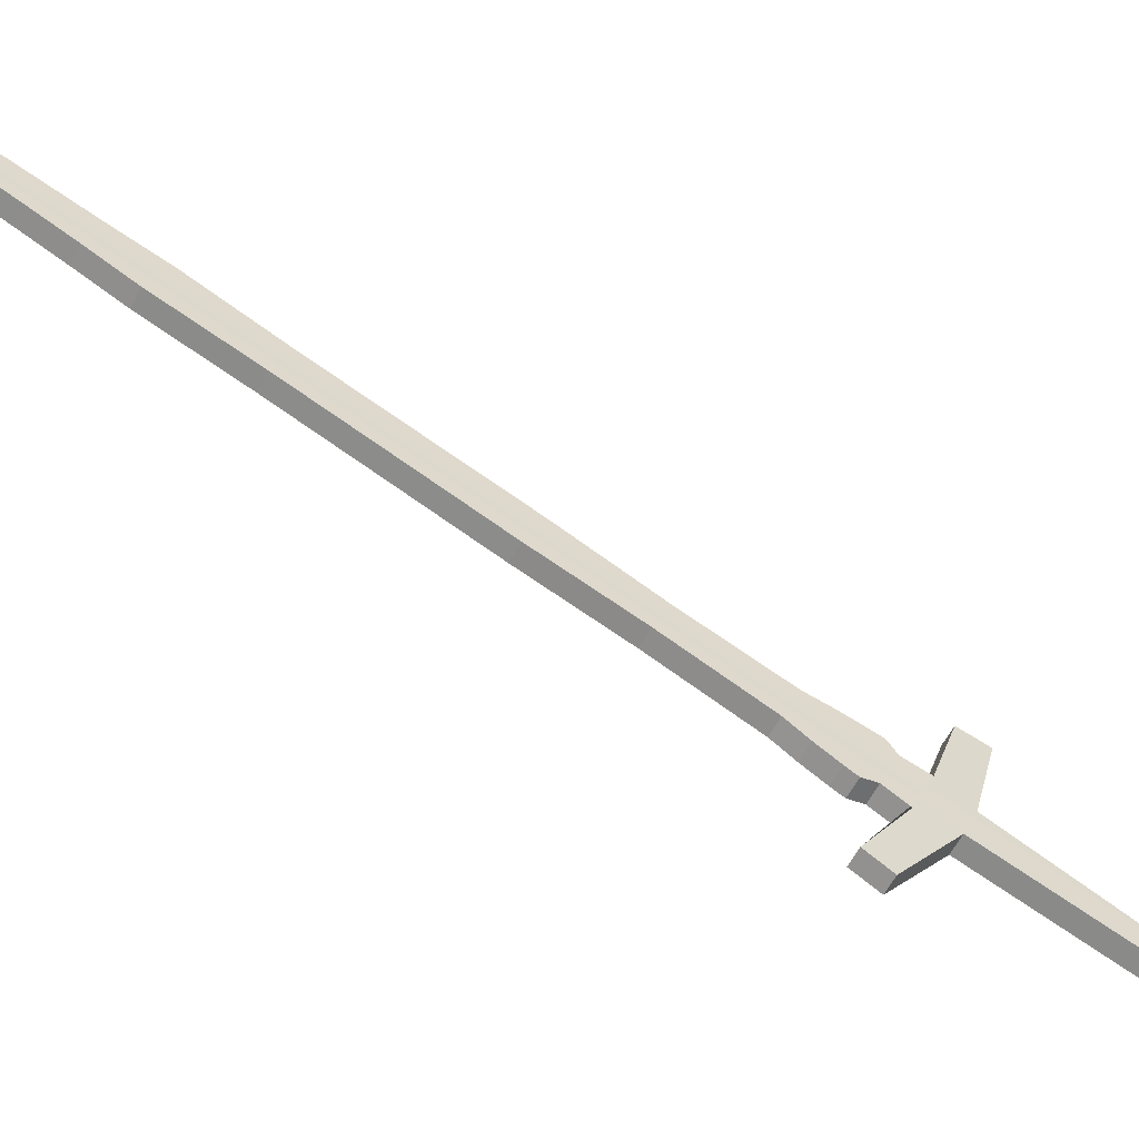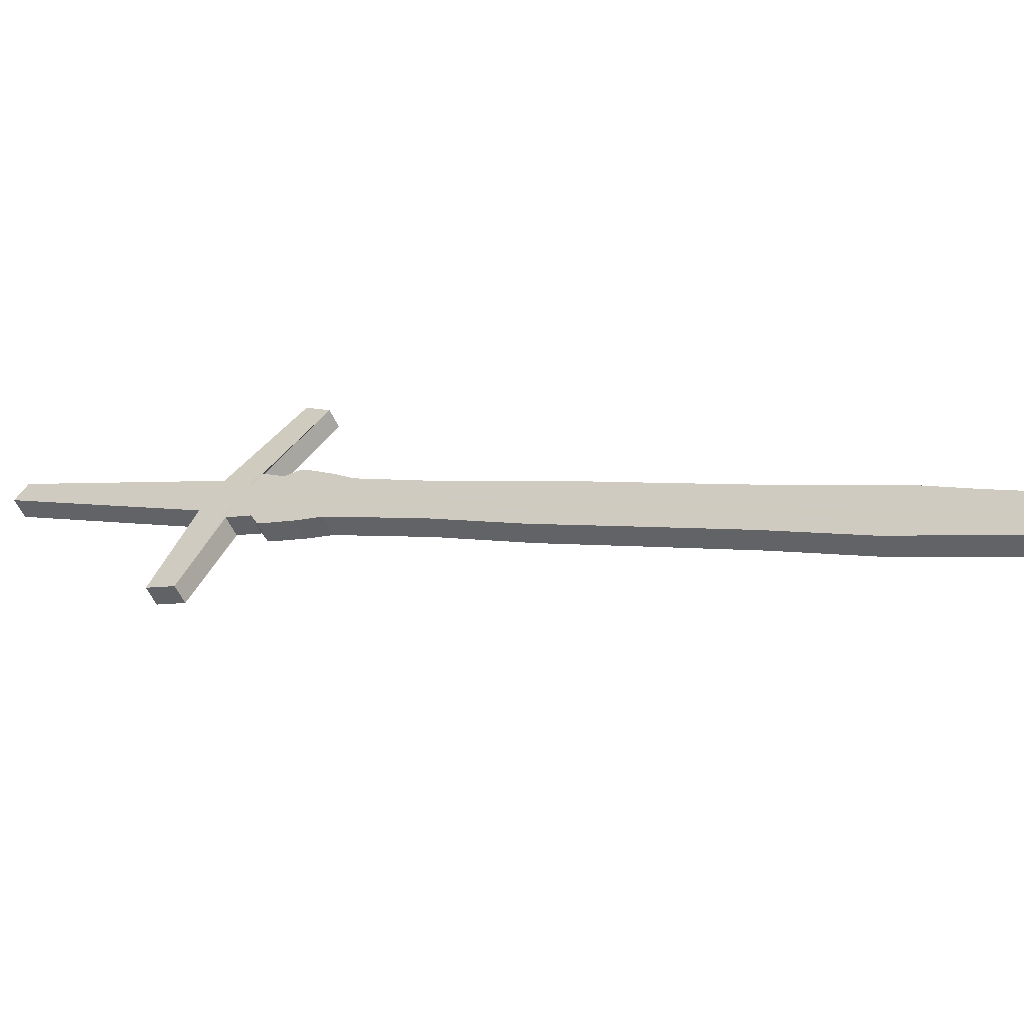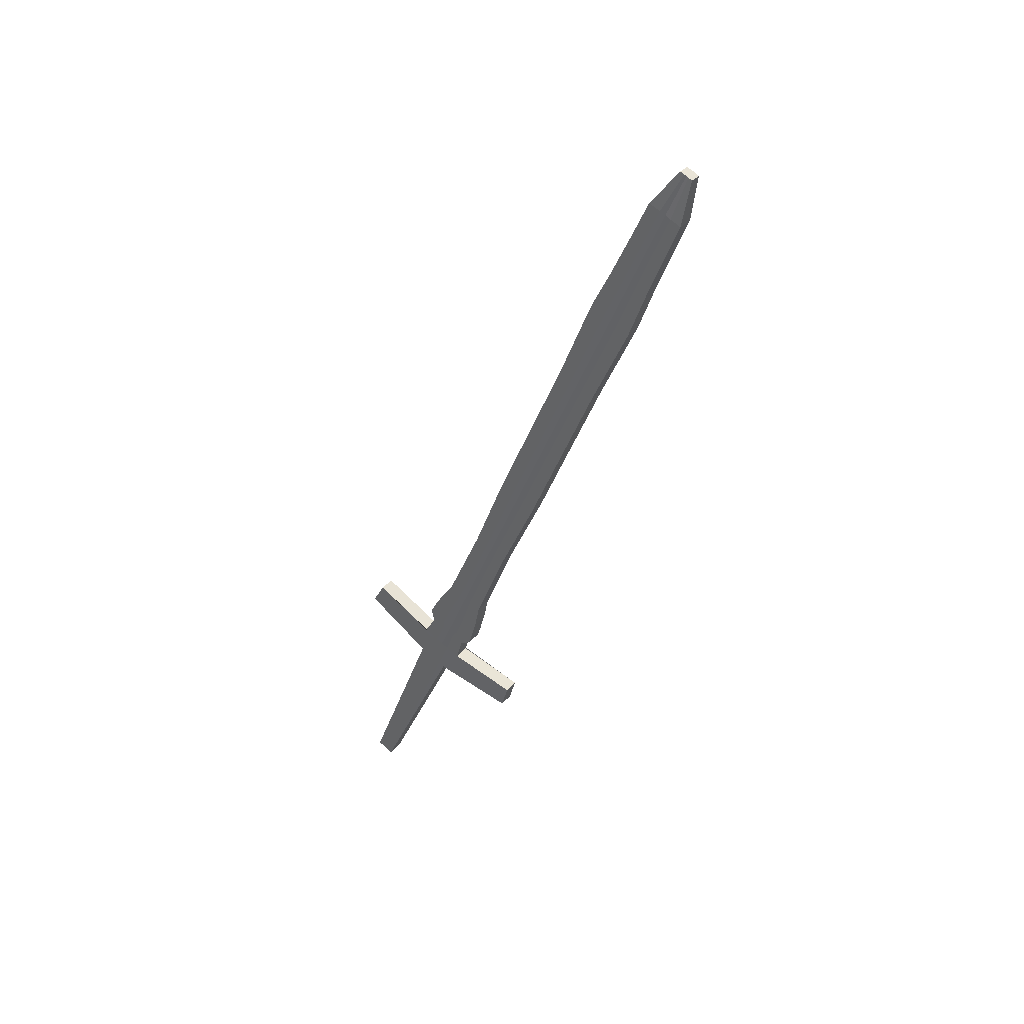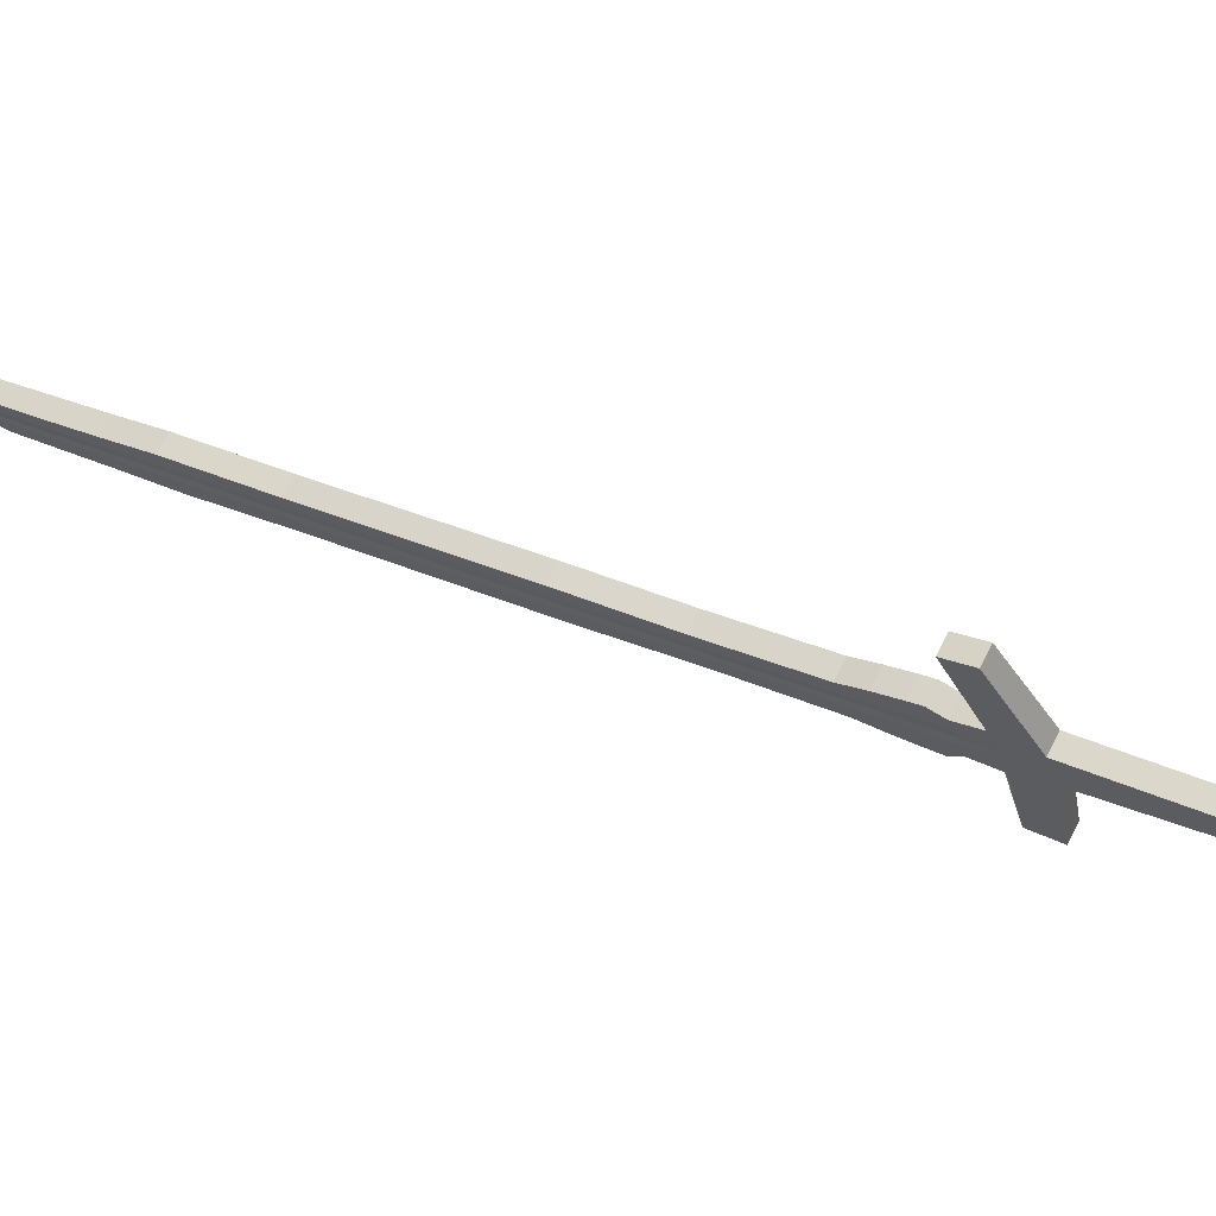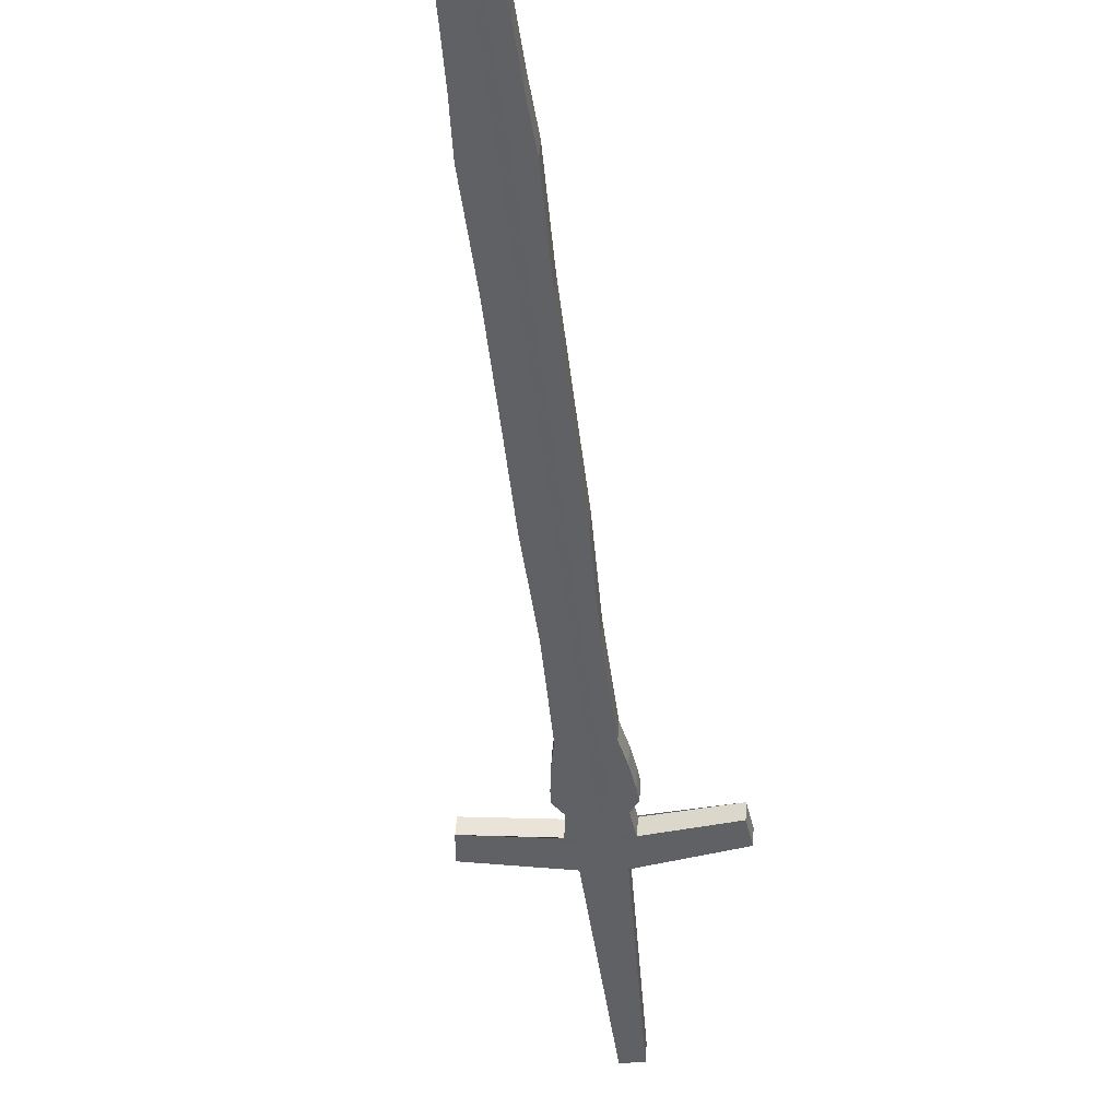
<metadata>
{"format":"obj","ext":"obj","renderer":"f3d","projection":"perspective","resolution":1024,"background":"white","views":[{"elev":20.5,"azim":-69.6,"up":"+Z"},{"elev":49.3,"azim":120.0,"up":"+Z"},{"elev":72.6,"azim":-138.8,"up":"+Y"},{"elev":-30.7,"azim":-72.9,"up":"+Z"},{"elev":-17.5,"azim":-172.7,"up":"+Z"}]}
</metadata>
<code>
v -0.07164 0.3844 -0.06233
v -0.006445 0.8537 0.1952
v -0.07165 0.3791 -0.0526
v -0.006454 0.8498 0.2024
v 0.07001 0.3797 -0.06488
v 0.003125 0.8537 0.1952
v 0.07 0.3743 -0.05491
v 0.003117 0.8498 0.2024
v -0.01623 0.6239 0.06771
v -0.01624 0.6181 0.07828
v 0.01386 0.6181 0.07833
v 0.01388 0.6239 0.06776
v -0.01454 0.5027 0.0154
v 0.01248 0.5027 0.01544
v 0.01249 0.5085 0.00487
v -0.01453 0.5085 0.004827
v -0.01773 0.7392 0.1306
v -0.01774 0.7335 0.1412
v 0.01504 0.7335 0.1412
v 0.01506 0.7393 0.1306
v -0.01547 0.445 -0.01604
v 0.01362 0.4451 -0.016
v 0.01363 0.4508 -0.02657
v -0.01546 0.4508 -0.02662
v -0.01638 0.5662 0.03627
v -0.01639 0.5604 0.04684
v 0.0142 0.5604 0.04689
v 0.01421 0.5662 0.03632
v -0.01623 0.6758 0.1097
v 0.01367 0.6758 0.1098
v 0.01369 0.6816 0.0992
v -0.01622 0.6815 0.09915
v -0.01506 0.7969 0.162
v -0.01507 0.7912 0.1726
v 0.01212 0.7912 0.1727
v 0.01213 0.7969 0.1621
v -0.005782 0.2355 -0.1303
v -0.003419 0.8498 0.2024
v -0.00577 0.2412 -0.1408
v -0.00341 0.8537 0.1952
v -0.00668 0.6239 0.06772
v -0.006693 0.6181 0.0783
v -0.00597 0.5027 0.01541
v -0.005957 0.5085 0.004841
v -0.007334 0.7392 0.1306
v -0.007346 0.7335 0.1412
v -0.006232 0.4508 -0.0266
v -0.006245 0.445 -0.01603
v -0.006689 0.5604 0.04686
v -0.006677 0.5662 0.03628
v -0.006747 0.6758 0.1097
v -0.006735 0.6816 0.09917
v -0.006433 0.7969 0.1621
v -0.006446 0.7912 0.1726
v -0.000151 0.8498 0.2024
v 0.007814 0.2412 -0.1408
v 0.003585 0.6181 0.07831
v 0.003256 0.5027 0.01543
v 0.003848 0.7335 0.1412
v 0.003686 0.4451 -0.01601
v 0.003754 0.5604 0.04687
v 0.003463 0.6758 0.1098
v 0.002837 0.7912 0.1726
v 0.007801 0.2355 -0.1302
v -0.000142 0.8537 0.1952
v 0.003597 0.6239 0.06774
v 0.003269 0.5085 0.004855
v 0.003861 0.7392 0.1306
v 0.003698 0.4508 -0.02659
v 0.003767 0.5662 0.0363
v 0.003476 0.6816 0.09918
v 0.00285 0.7969 0.1621
v -0.01453 0.8257 0.1779
v -0.01454 0.8201 0.1882
v 0.01149 0.8201 0.1882
v 0.0115 0.8257 0.178
v -0.006273 0.8257 0.1779
v -0.006285 0.8201 0.1882
v 0.002614 0.8257 0.178
v 0.002601 0.8201 0.1882
v -0.01605 0.7623 0.1569
v 0.01321 0.7623 0.1569
v 0.01323 0.7681 0.1464
v -0.01604 0.7681 0.1463
v -0.006768 0.7623 0.1569
v -0.006755 0.7681 0.1463
v 0.003236 0.7681 0.1463
v 0.003223 0.7623 0.1569
v -0.02085 0.4162 -0.03177
v 0.01922 0.4162 -0.03171
v 0.01924 0.422 -0.04228
v -0.02084 0.422 -0.04235
v -0.008144 0.4162 -0.03175
v -0.008132 0.422 -0.04233
v 0.005553 0.422 -0.04231
v 0.00554 0.4162 -0.03173
v -0.01872 0.4364 -0.03448
v -0.01873 0.4306 -0.02391
v 0.017 0.4306 -0.02385
v 0.01702 0.4364 -0.03443
v -0.007399 0.4306 -0.02389
v -0.007386 0.4364 -0.03447
v 0.004816 0.4364 -0.03445
v 0.004803 0.4306 -0.02387
v -0.01599 0.4018 -0.03963
v 0.01429 0.4018 -0.03958
v 0.0143 0.4076 -0.05015
v -0.00639 0.4018 -0.03961
v -0.006377 0.4075 -0.05018
v 0.003962 0.4076 -0.05017
v 0.003949 0.4018 -0.03959
v -0.01598 0.4075 -0.0502
v -0.02147 0.4147 -0.04628
v -0.02149 0.409 -0.03571
v 0.0199 0.409 -0.03564
v 0.01991 0.4148 -0.04621
v -0.008364 0.409 -0.03568
v -0.008351 0.4148 -0.04626
v 0.005779 0.4148 -0.04623
v 0.005766 0.409 -0.03566
v -0.06951 0.3951 -0.04387
v 0.0677 0.3909 -0.04584
v 0.06771 0.3963 -0.05581
v -0.007202 0.3838 -0.04942
v -0.007189 0.3896 -0.05999
v 0.004772 0.3896 -0.05997
v 0.00476 0.3838 -0.0494
v -0.0695 0.4004 -0.05361
v -0.01793 0.3929 -0.05816
v -0.01794 0.3872 -0.04758
v 0.01633 0.387 -0.04765
v 0.01634 0.3927 -0.05822
v -0.007072 0.3867 -0.04785
v -0.007059 0.3924 -0.05842
v 0.004642 0.3924 -0.0584
v 0.00463 0.3867 -0.04783
v -0.01172 0.3666 -0.05884
v -0.003587 0.8537 0.1952
v -0.007237 0.6239 0.06772
v -0.006456 0.5085 0.00484
v -0.00794 0.7392 0.1306
v -0.00677 0.4508 -0.0266
v -0.007242 0.5662 0.03628
v -0.007287 0.6816 0.09917
v -0.006936 0.7969 0.1621
v -0.003595 0.8498 0.2024
v -0.01171 0.3723 -0.06937
v -0.007249 0.6181 0.0783
v -0.006469 0.5027 0.01541
v -0.007952 0.7335 0.1412
v -0.006783 0.445 -0.01603
v -0.007255 0.5604 0.04685
v -0.0073 0.6758 0.1097
v -0.006948 0.7912 0.1726
v -0.006766 0.8201 0.1882
v -0.006754 0.8257 0.1779
v -0.007309 0.7623 0.1569
v -0.007296 0.7681 0.1463
v -0.008885 0.4162 -0.03175
v -0.008872 0.422 -0.04233
v -0.008059 0.4306 -0.02389
v -0.008047 0.4364 -0.03447
v -0.006937 0.4075 -0.05019
v -0.006949 0.4018 -0.03961
v -0.009116 0.4148 -0.04626
v -0.009128 0.409 -0.03569
v -0.01083 0.3844 -0.0491
v -0.01082 0.3902 -0.05962
v -0.007705 0.3867 -0.04783
v -0.007692 0.3925 -0.0584
v 0.00016 0.8498 0.2024
v 0.01172 0.3723 -0.06931
v 0.004564 0.6181 0.07831
v 0.004135 0.5027 0.01543
v 0.004914 0.7335 0.1412
v 0.004631 0.4451 -0.01601
v 0.004749 0.5604 0.04687
v 0.004435 0.6758 0.1098
v 0.003721 0.7912 0.1726
v 0.01171 0.3666 -0.0588
v 0.000169 0.8537 0.1952
v 0.004576 0.6239 0.06774
v 0.004148 0.5085 0.004857
v 0.004927 0.7392 0.1306
v 0.004644 0.4508 -0.02659
v 0.004762 0.5662 0.0363
v 0.004448 0.6816 0.09918
v 0.003734 0.7969 0.1621
v 0.00346 0.8257 0.178
v 0.003448 0.8201 0.1882
v 0.004188 0.7681 0.1463
v 0.004175 0.7623 0.1569
v 0.006857 0.422 -0.0423
v 0.006844 0.4162 -0.03173
v 0.005978 0.4364 -0.03444
v 0.005965 0.4306 -0.02387
v 0.004934 0.4018 -0.03959
v 0.004947 0.4076 -0.05017
v 0.007112 0.409 -0.03566
v 0.007125 0.4148 -0.04623
v 0.01077 0.3902 -0.05958
v 0.01076 0.3845 -0.04906
v 0.005757 0.3925 -0.05838
v 0.005744 0.3867 -0.04781
v -0.07049 0.3877 -0.04788
v 0.06876 0.3833 -0.05001
v 0.06877 0.3887 -0.05998
v -0.00655 0.3156 -0.08656
v -0.006537 0.3214 -0.09713
v 0.00617 0.3214 -0.09711
v 0.006157 0.3157 -0.08654
v -0.07048 0.3931 -0.05762
v -0.01123 0.382 -0.0641
v -0.01124 0.3762 -0.05357
v 0.01119 0.3763 -0.05353
v 0.0112 0.382 -0.06405
v -0.07107 0.3834 -0.05024
v 0.06938 0.3788 -0.05246
v 0.06939 0.3842 -0.06243
v -0.006166 0.2756 -0.1084
v -0.006153 0.2813 -0.119
v 0.006992 0.2813 -0.119
v 0.006979 0.2756 -0.1084
v -0.01147 0.3771 -0.06673
v -0.01148 0.3714 -0.05621
v 0.01145 0.3714 -0.05617
v 0.01146 0.3772 -0.06668
v -0.07106 0.3887 -0.05998
v -0.07147 0.3805 -0.05185
v 0.0698 0.3757 -0.05413
v 0.06981 0.3811 -0.0641
v -0.005904 0.2482 -0.1233
v -0.005891 0.2539 -0.1339
v 0.007554 0.254 -0.1339
v 0.007541 0.2482 -0.1233
v -0.01163 0.3738 -0.06853
v -0.01165 0.3681 -0.05801
v 0.01162 0.3681 -0.05796
v 0.01164 0.3739 -0.06848
v -0.07145 0.3858 -0.06159
v 0.00101 0.2355 -0.1302
v -0.001776 0.8537 0.1952
v -0.001542 0.6237 0.06799
v -0.001344 0.5084 0.005106
v -0.001737 0.7391 0.1309
v -0.001267 0.4507 -0.02634
v -0.001455 0.566 0.03655
v -0.00163 0.6814 0.09943
v -0.001792 0.7968 0.1623
v -0.001785 0.8497 0.2025
v 0.001022 0.2412 -0.1408
v -0.001554 0.6181 0.07826
v -0.001357 0.5028 0.01538
v -0.001749 0.7335 0.1411
v -0.00128 0.4451 -0.01606
v -0.001468 0.5604 0.04682
v -0.001642 0.6758 0.1097
v -0.001804 0.7912 0.1726
v -0.001842 0.8201 0.1881
v -0.00183 0.8255 0.1782
v -0.001772 0.7623 0.1569
v -0.00176 0.7679 0.1466
v -0.001302 0.4162 -0.03178
v -0.00129 0.4218 -0.04206
v -0.001298 0.4307 -0.02392
v -0.001286 0.4363 -0.0342
v -0.001208 0.4074 -0.04992
v -0.00122 0.4018 -0.03964
v -0.001286 0.4146 -0.04599
v -0.001299 0.409 -0.03571
v -0.001221 0.3838 -0.04941
v -0.001208 0.3896 -0.05998
v -0.001221 0.3867 -0.04784
v -0.001208 0.3924 -0.05841
v -0.000184 0.3214 -0.09713
v -0.000196 0.3156 -0.08655
v 0.000407 0.2756 -0.1084
v 0.000419 0.2813 -0.119
v 0.000831 0.254 -0.1339
v 0.000818 0.2482 -0.1233
f 73 74 4 2
f 190 75 8 171
f 75 76 6 8
f 156 73 2 138
f 180 172 5 7
f 146 138 2 4
f 143 25 9 139
f 27 28 12 11
f 177 27 11 173
f 25 26 10 9
f 24 21 13 16
f 176 22 14 174
f 22 23 15 14
f 142 24 16 140
f 144 32 17 141
f 30 31 20 19
f 178 30 19 175
f 32 29 18 17
f 162 97 24 142
f 99 100 23 22
f 196 99 22 176
f 97 98 21 24
f 16 13 26 25
f 174 14 27 177
f 14 15 28 27
f 140 16 25 143
f 9 10 29 32
f 173 11 30 178
f 11 12 31 30
f 139 9 32 144
f 158 84 33 145
f 82 83 36 35
f 192 82 35 179
f 84 81 34 33
f 157 85 54 154
f 262 86 53 249
f 243 41 52 248
f 148 42 51 153
f 244 44 50 247
f 149 43 49 152
f 161 101 48 151
f 266 102 47 246
f 153 51 46 150
f 248 52 45 245
f 246 47 44 244
f 151 48 43 149
f 152 49 42 148
f 247 50 41 243
f 250 242 40 38
f 137 147 39 37
f 260 77 40 242
f 155 78 38 146
f 189 79 65 181
f 171 181 65 55
f 186 70 66 182
f 185 69 67 183
f 187 71 68 184
f 195 103 69 185
f 183 67 70 186
f 182 66 71 187
f 191 87 72 188
f 261 88 63 258
f 252 57 62 257
f 253 58 61 256
f 265 104 60 255
f 257 62 59 254
f 255 60 58 253
f 256 61 57 252
f 241 251 56 64
f 259 80 55 250
f 258 63 80 259
f 188 72 79 189
f 154 54 78 155
f 249 53 77 260
f 145 33 73 156
f 35 36 76 75
f 179 35 75 190
f 33 34 74 73
f 254 59 88 261
f 184 68 87 191
f 245 45 86 262
f 150 46 85 157
f 17 18 81 84
f 175 19 82 192
f 19 20 83 82
f 141 17 84 158
f 270 120 96 263
f 200 119 95 193
f 269 118 94 264
f 166 117 93 159
f 113 114 89 92
f 199 115 90 194
f 115 116 91 90
f 165 113 92 160
f 263 96 104 265
f 193 95 103 195
f 264 94 102 266
f 159 93 101 161
f 92 89 98 97
f 194 90 99 196
f 90 91 100 99
f 160 92 97 162
f 170 129 112 163
f 131 132 107 106
f 204 131 106 197
f 129 130 105 112
f 169 133 108 164
f 274 134 109 267
f 203 135 110 198
f 273 136 111 268
f 163 112 113 165
f 106 107 116 115
f 197 106 115 199
f 112 105 114 113
f 164 108 117 166
f 267 109 118 269
f 198 110 119 200
f 268 111 120 270
f 276 211 127 271
f 216 210 126 201
f 275 209 125 272
f 214 208 124 167
f 212 205 121 128
f 215 206 122 202
f 206 207 123 122
f 213 212 128 168
f 271 127 136 273
f 201 126 135 203
f 272 125 134 274
f 167 124 133 169
f 128 121 130 129
f 202 122 131 204
f 122 123 132 131
f 168 128 129 170
f 125 168 170 134
f 121 167 169 130
f 209 213 168 125
f 205 214 167 121
f 105 164 166 114
f 109 163 165 118
f 130 169 164 105
f 134 170 163 109
f 94 160 162 102
f 89 159 161 98
f 118 165 160 94
f 114 166 159 89
f 45 141 158 86
f 18 150 157 81
f 53 145 156 77
f 34 154 155 74
f 74 155 146 4
f 3 1 147 137
f 26 152 148 10
f 21 151 149 13
f 29 153 150 18
f 98 161 151 21
f 13 149 152 26
f 10 148 153 29
f 81 157 154 34
f 86 158 145 53
f 41 139 144 52
f 44 140 143 50
f 102 162 142 47
f 52 144 141 45
f 47 142 140 44
f 50 143 139 41
f 38 40 138 146
f 77 156 138 40
f 127 202 204 136
f 123 201 203 132
f 211 215 202 127
f 207 216 201 123
f 107 198 200 116
f 111 197 199 120
f 132 203 198 107
f 136 204 197 111
f 96 194 196 104
f 91 193 195 100
f 120 199 194 96
f 116 200 193 91
f 59 175 192 88
f 20 184 191 83
f 63 179 190 80
f 36 188 189 76
f 83 191 188 36
f 12 182 187 31
f 15 183 186 28
f 100 195 185 23
f 31 187 184 20
f 23 185 183 15
f 28 186 182 12
f 8 6 181 171
f 76 189 181 6
f 88 192 179 63
f 57 173 178 62
f 58 174 177 61
f 104 196 176 60
f 62 178 175 59
f 60 176 174 58
f 61 177 173 57
f 64 56 172 180
f 80 190 171 55
f 219 227 216 207
f 223 226 215 211
f 217 225 214 205
f 221 224 213 209
f 224 228 212 213
f 218 219 207 206
f 226 218 206 215
f 228 217 205 212
f 225 220 208 214
f 278 221 209 275
f 227 222 210 216
f 277 223 211 276
f 280 235 223 277
f 239 234 222 227
f 279 233 221 278
f 237 232 220 225
f 240 229 217 228
f 238 230 218 226
f 230 231 219 218
f 236 240 228 224
f 233 236 224 221
f 229 237 225 217
f 235 238 226 223
f 231 239 227 219
f 5 172 239 231
f 64 180 238 235
f 3 137 237 229
f 39 147 236 233
f 147 1 240 236
f 7 5 231 230
f 180 7 230 238
f 1 3 229 240
f 137 37 232 237
f 251 39 233 279
f 172 56 234 239
f 241 64 235 280
f 37 241 280 232
f 56 251 279 234
f 234 279 278 222
f 232 280 277 220
f 220 277 276 208
f 222 278 275 210
f 126 272 274 135
f 124 271 273 133
f 210 275 272 126
f 208 276 271 124
f 108 268 270 117
f 110 267 269 119
f 133 273 268 108
f 135 274 267 110
f 95 264 266 103
f 93 263 265 101
f 119 269 264 95
f 117 270 263 93
f 68 245 262 87
f 46 254 261 85
f 72 249 260 79
f 54 258 259 78
f 78 259 250 38
f 37 39 251 241
f 49 256 252 42
f 48 255 253 43
f 51 257 254 46
f 101 265 255 48
f 43 253 256 49
f 42 252 257 51
f 85 261 258 54
f 79 260 242 65
f 55 65 242 250
f 70 247 243 66
f 69 246 244 67
f 71 248 245 68
f 103 266 246 69
f 67 244 247 70
f 66 243 248 71
f 87 262 249 72

</code>
